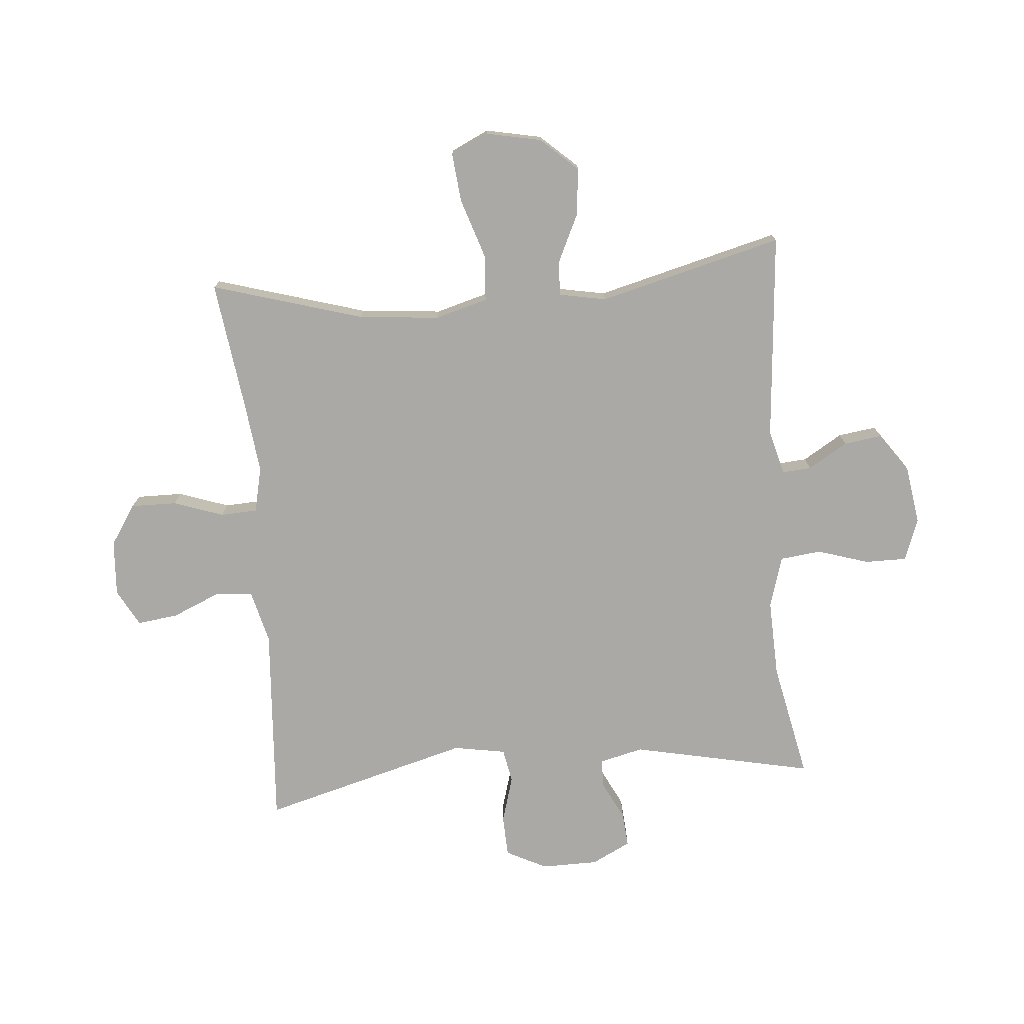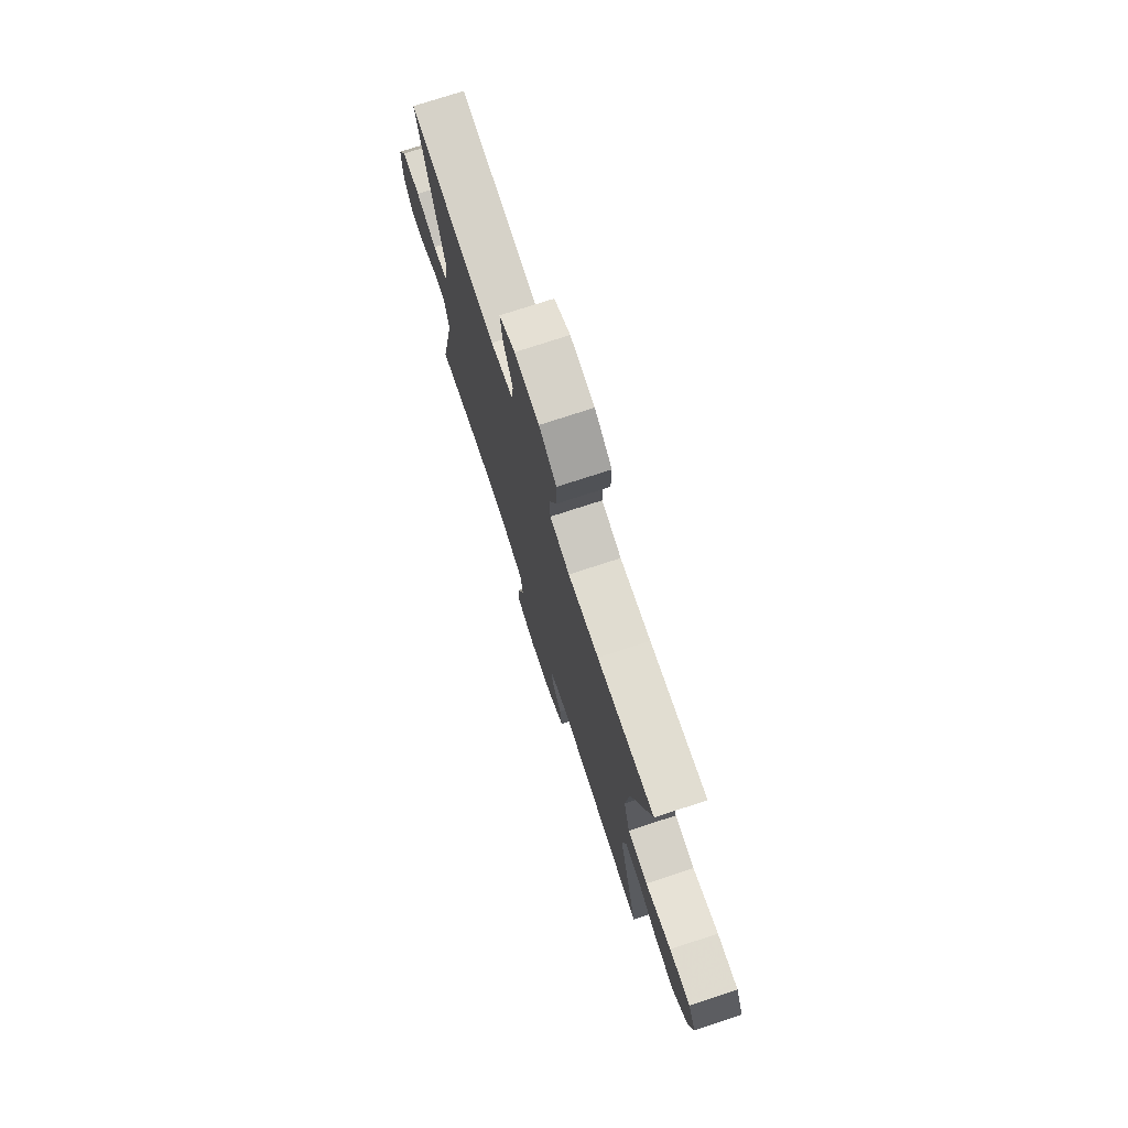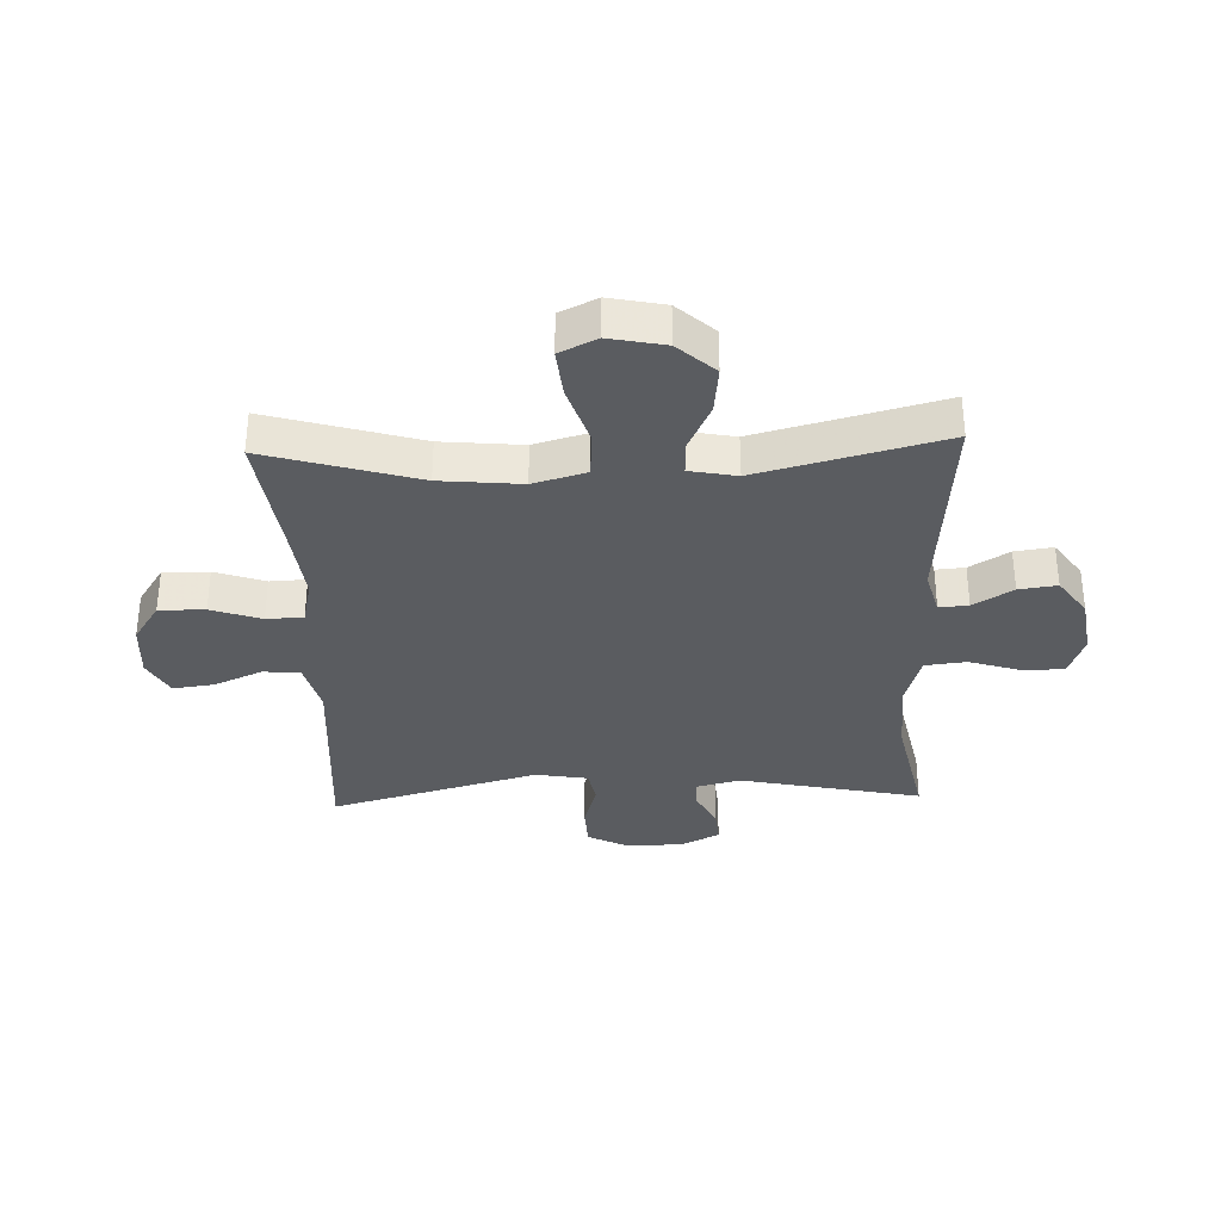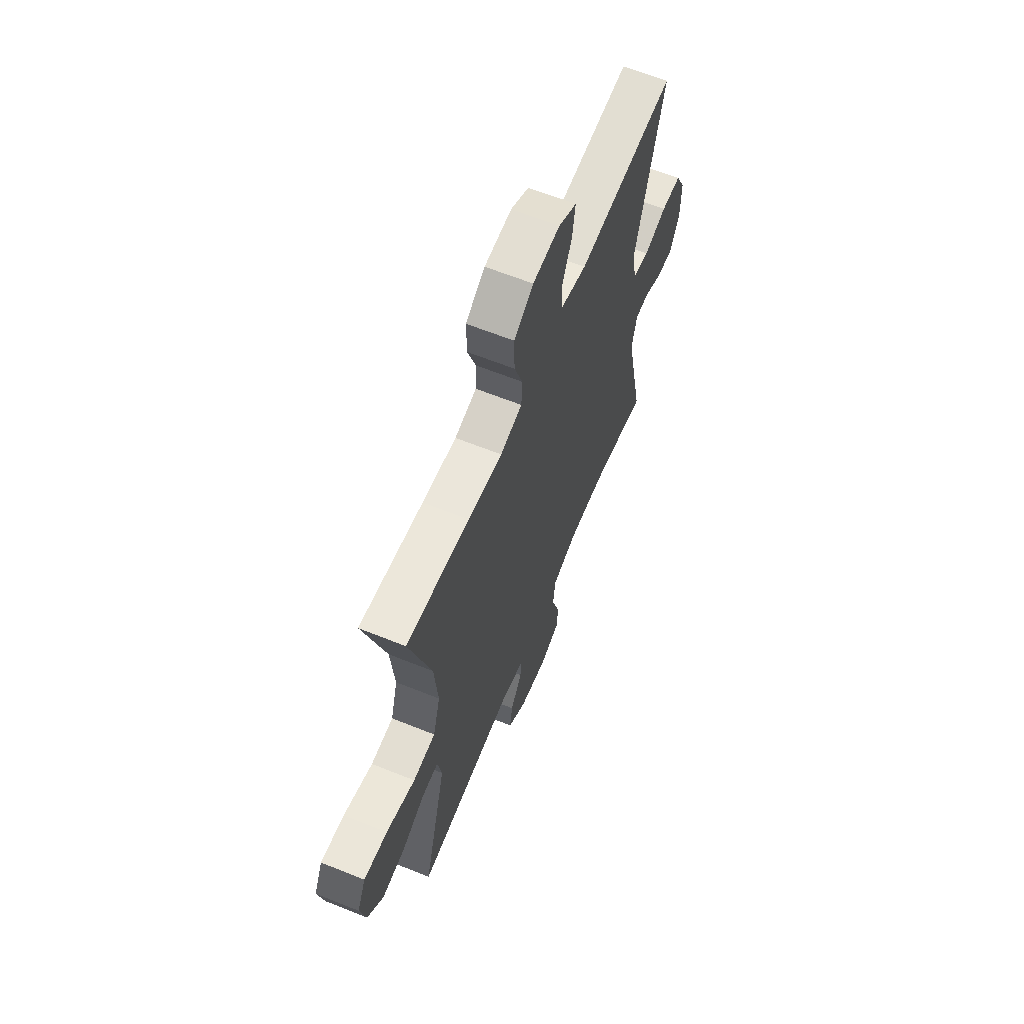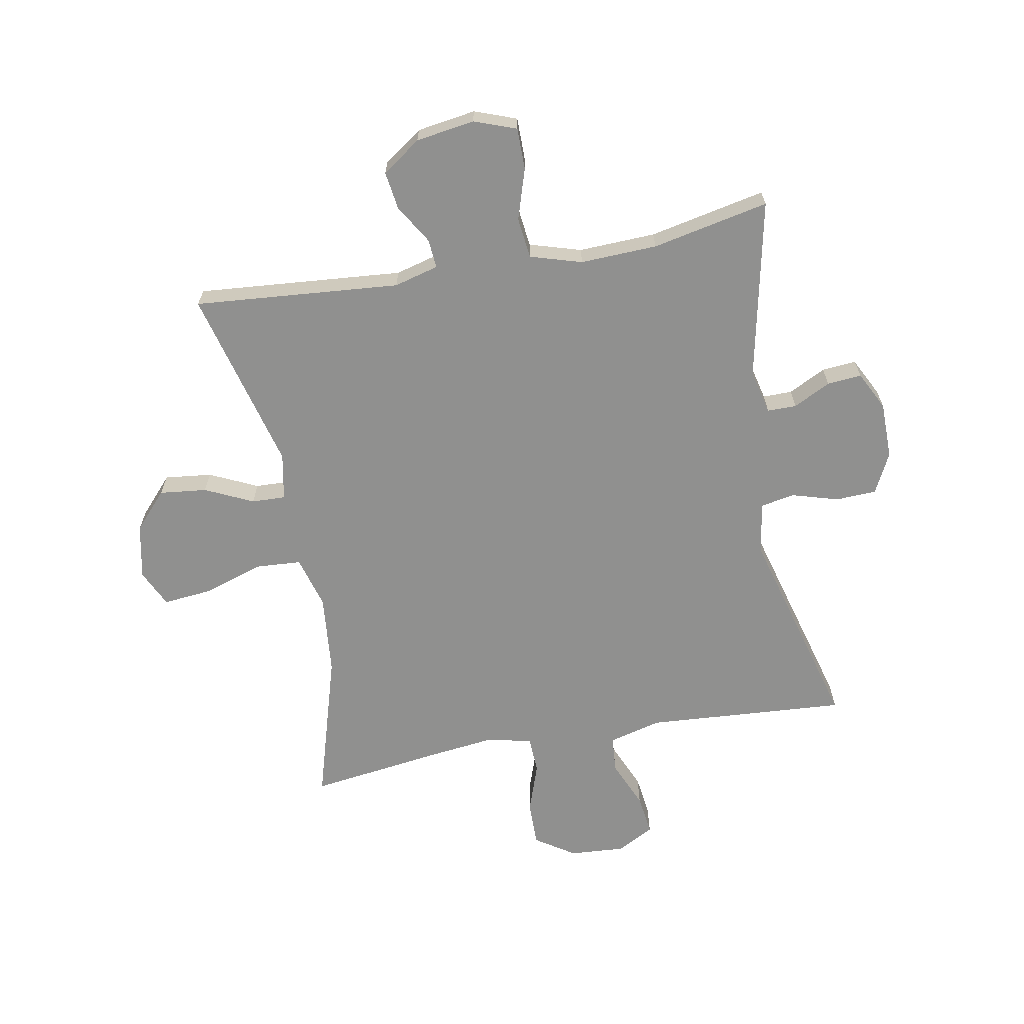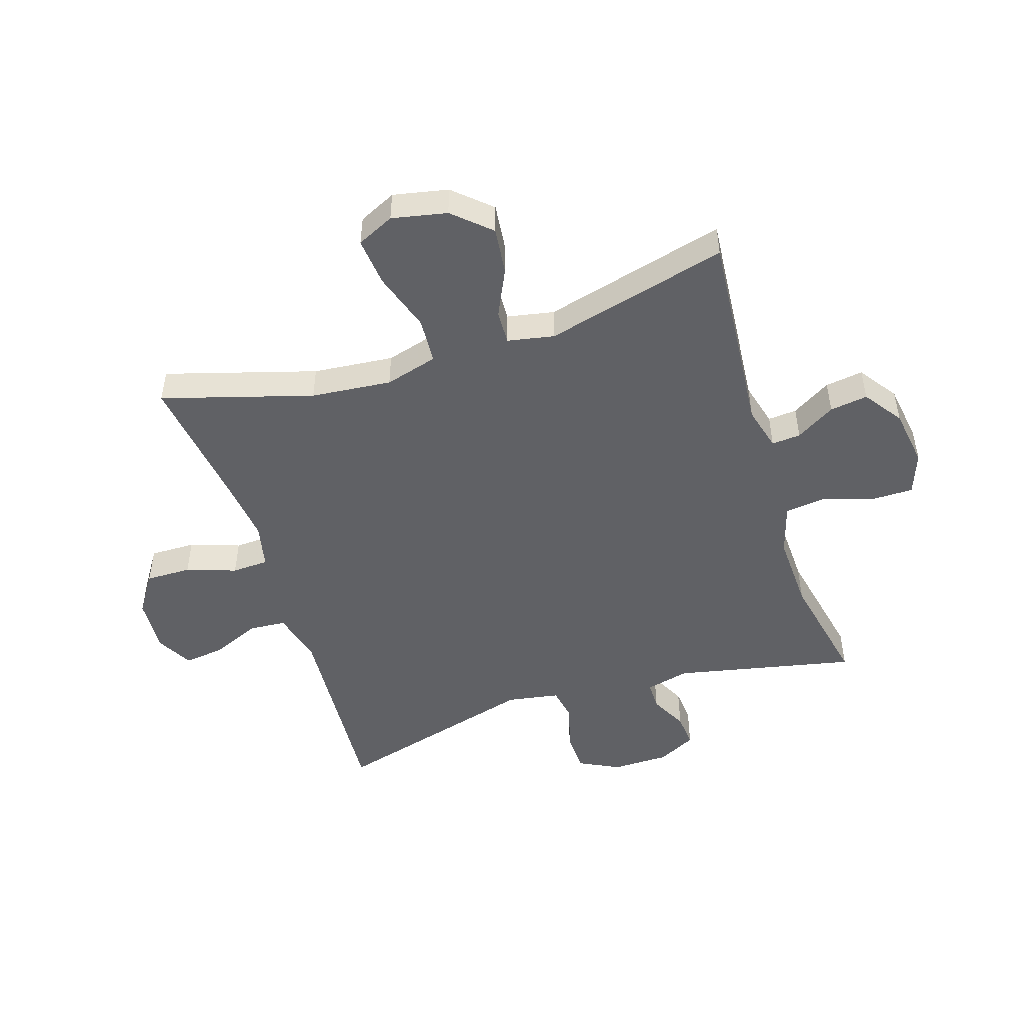
<metadata>
{"format":"obj","ext":"obj","renderer":"f3d","projection":"perspective","resolution":1024,"background":"white","views":[{"elev":-75.5,"azim":94.8,"up":"+Y"},{"elev":75.3,"azim":71.9,"up":"+Z"},{"elev":-33.9,"azim":92.1,"up":"+Y"},{"elev":63.7,"azim":112.1,"up":"+Z"},{"elev":-65.6,"azim":-169.6,"up":"+Y"},{"elev":-48.9,"azim":107.7,"up":"+Y"}]}
</metadata>
<code>
v -0.5 0.07 0.5
v -0.16 0.07 0.477
v -0.071 0.07 0.5
v -0.066 0.07 0.562
v -0.101 0.07 0.643
v -0.11 0.07 0.712
v -0.048 0.07 0.746
v 0.046 0.07 0.74
v 0.113 0.07 0.696
v 0.112 0.07 0.619
v 0.083 0.07 0.535
v 0.086 0.07 0.473
v 0.162 0.07 0.456
v 0.28 0.07 0.47
v 0.5 0.07 0.5
v 0.425 0.07 0.246
v 0.412 0.07 0.11
v 0.437 0.07 0.021
v 0.515 0.07 0.016
v 0.616 0.07 0.049
v 0.698 0.07 0.057
v 0.728 0.07 -0.006
v 0.709 0.07 -0.099
v 0.653 0.07 -0.161
v 0.573 0.07 -0.152
v 0.492 0.07 -0.114
v 0.435 0.07 -0.112
v 0.42 0.07 -0.191
v 0.5 0.07 -0.5
v 0.152 0.07 -0.471
v 0.077 0.07 -0.491
v 0.081 0.07 -0.54
v 0.121 0.07 -0.606
v 0.13 0.07 -0.67
v 0.065 0.07 -0.716
v -0.034 0.07 -0.731
v -0.105 0.07 -0.705
v -0.105 0.07 -0.635
v -0.078 0.07 -0.549
v -0.086 0.07 -0.48
v -0.173 0.07 -0.454
v -0.303 0.07 -0.459
v -0.5 0.07 -0.5
v -0.436 0.07 -0.195
v -0.454 0.07 -0.121
v -0.503 0.07 -0.121
v -0.566 0.07 -0.153
v -0.624 0.07 -0.158
v -0.657 0.07 -0.093
v -0.658 0.07 0.003
v -0.624 0.07 0.071
v -0.555 0.07 0.074
v -0.476 0.07 0.051
v -0.419 0.07 0.062
v -0.404 0.07 0.15
v -0.5 0 0.5
v -0.16 0 0.477
v -0.071 0 0.5
v -0.066 0 0.562
v -0.101 0 0.643
v -0.11 0 0.712
v -0.048 0 0.746
v 0.046 0 0.74
v 0.113 0 0.696
v 0.112 0 0.619
v 0.083 0 0.535
v 0.086 0 0.473
v 0.162 0 0.456
v 0.28 0 0.47
v 0.5 0 0.5
v 0.425 0 0.246
v 0.412 0 0.11
v 0.437 0 0.021
v 0.515 0 0.016
v 0.616 0 0.049
v 0.698 0 0.057
v 0.728 0 -0.006
v 0.709 0 -0.099
v 0.653 0 -0.161
v 0.573 0 -0.152
v 0.492 0 -0.114
v 0.435 0 -0.112
v 0.42 0 -0.191
v 0.5 0 -0.5
v 0.152 0 -0.471
v 0.077 0 -0.491
v 0.081 0 -0.54
v 0.121 0 -0.606
v 0.13 0 -0.67
v 0.065 0 -0.716
v -0.034 0 -0.731
v -0.105 0 -0.705
v -0.105 0 -0.635
v -0.078 0 -0.549
v -0.086 0 -0.48
v -0.173 0 -0.454
v -0.303 0 -0.459
v -0.5 0 -0.5
v -0.436 0 -0.195
v -0.454 0 -0.121
v -0.503 0 -0.121
v -0.566 0 -0.153
v -0.624 0 -0.158
v -0.657 0 -0.093
v -0.658 0 0.003
v -0.624 0 0.071
v -0.555 0 0.074
v -0.476 0 0.051
v -0.419 0 0.062
v -0.404 0 0.15
f 50 51 52 53
f 50 53 54
f 49 50 54
f 46 47 48 49
f 45 46 49 54
f 44 45 54
f 42 43 44
f 41 42 44 54
f 40 41 54 55
f 36 37 38 39
f 36 39 40
f 35 36 40
f 32 33 34 35
f 31 32 35 40
f 30 31 40 55
f 28 29 30 55
f 23 24 25 26
f 23 26 27
f 22 23 27
f 19 20 21 22
f 18 19 22 27
f 17 18 27 28
f 14 15 16
f 13 14 16 17
f 12 13 17 28
f 8 9 10 11
f 8 11 12
f 7 8 12
f 4 5 6 7
f 3 4 7 12
f 2 3 12 28
f 1 2 28 55
f 108 107 106 105
f 109 108 105
f 109 105 104
f 104 103 102 101
f 109 104 101 100
f 109 100 99
f 99 98 97
f 109 99 97 96
f 110 109 96 95
f 94 93 92 91
f 95 94 91
f 95 91 90
f 90 89 88 87
f 95 90 87 86
f 110 95 86 85
f 110 85 84 83
f 81 80 79 78
f 82 81 78
f 82 78 77
f 77 76 75 74
f 82 77 74 73
f 83 82 73 72
f 71 70 69
f 72 71 69 68
f 83 72 68 67
f 66 65 64 63
f 67 66 63
f 67 63 62
f 62 61 60 59
f 67 62 59 58
f 83 67 58 57
f 110 83 57 56
f 1 56 57 2
f 2 57 58 3
f 3 58 59 4
f 4 59 60 5
f 5 60 61 6
f 6 61 62 7
f 7 62 63 8
f 8 63 64 9
f 9 64 65 10
f 10 65 66 11
f 11 66 67 12
f 12 67 68 13
f 13 68 69 14
f 14 69 70 15
f 15 70 71 16
f 16 71 72 17
f 17 72 73 18
f 18 73 74 19
f 19 74 75 20
f 20 75 76 21
f 21 76 77 22
f 22 77 78 23
f 23 78 79 24
f 24 79 80 25
f 25 80 81 26
f 26 81 82 27
f 27 82 83 28
f 28 83 84 29
f 29 84 85 30
f 30 85 86 31
f 31 86 87 32
f 32 87 88 33
f 33 88 89 34
f 34 89 90 35
f 35 90 91 36
f 36 91 92 37
f 37 92 93 38
f 38 93 94 39
f 39 94 95 40
f 40 95 96 41
f 41 96 97 42
f 42 97 98 43
f 43 98 99 44
f 44 99 100 45
f 45 100 101 46
f 46 101 102 47
f 47 102 103 48
f 48 103 104 49
f 49 104 105 50
f 50 105 106 51
f 51 106 107 52
f 52 107 108 53
f 53 108 109 54
f 54 109 110 55
f 55 110 56 1

</code>
